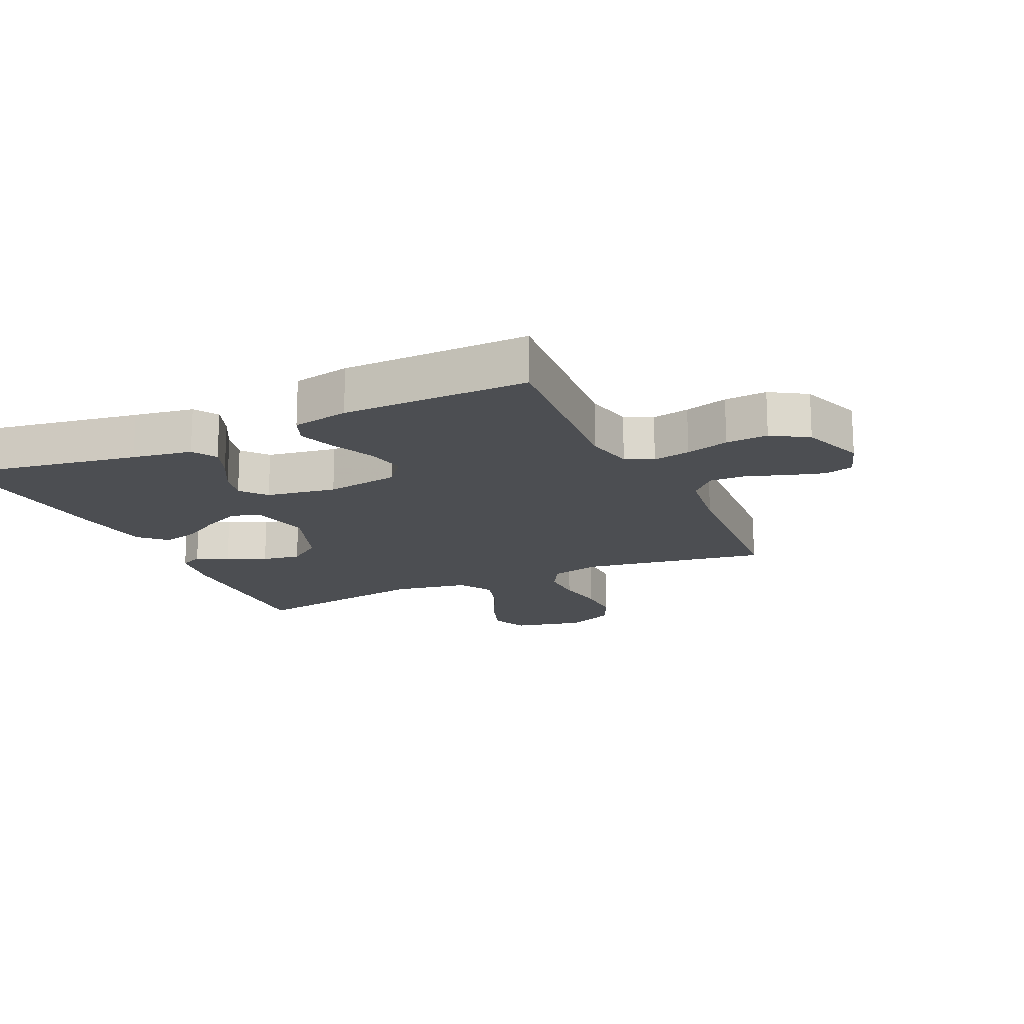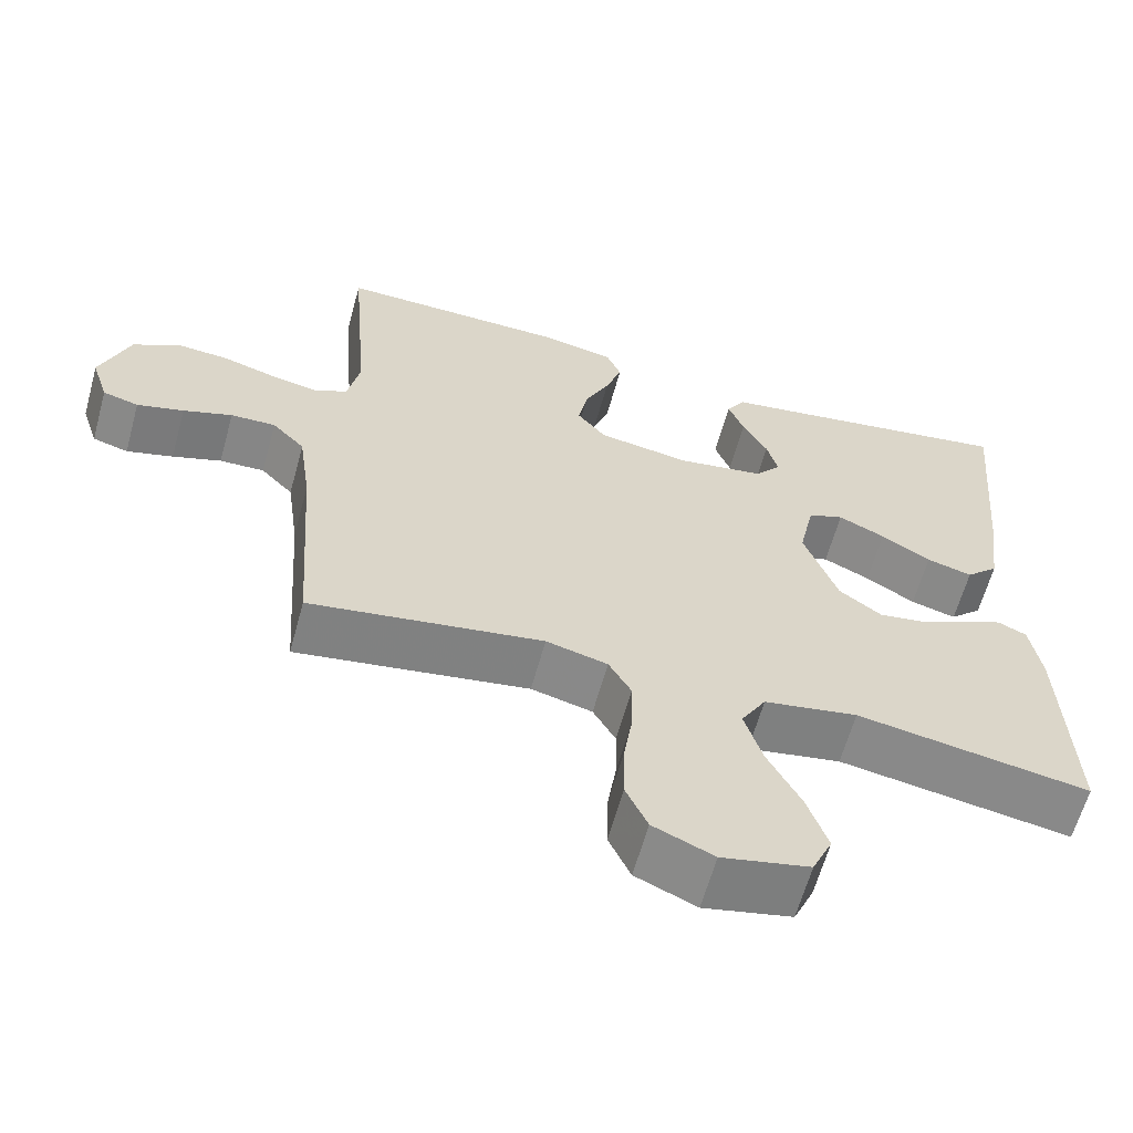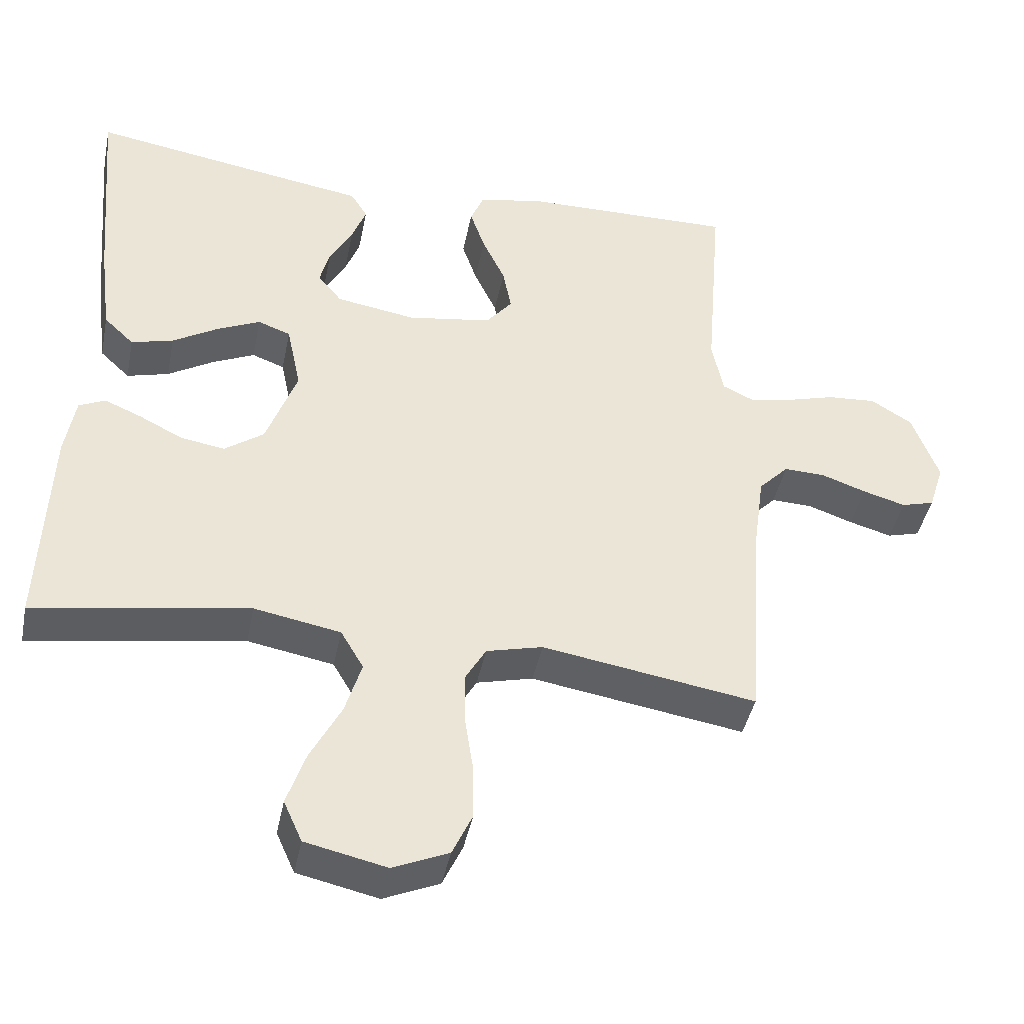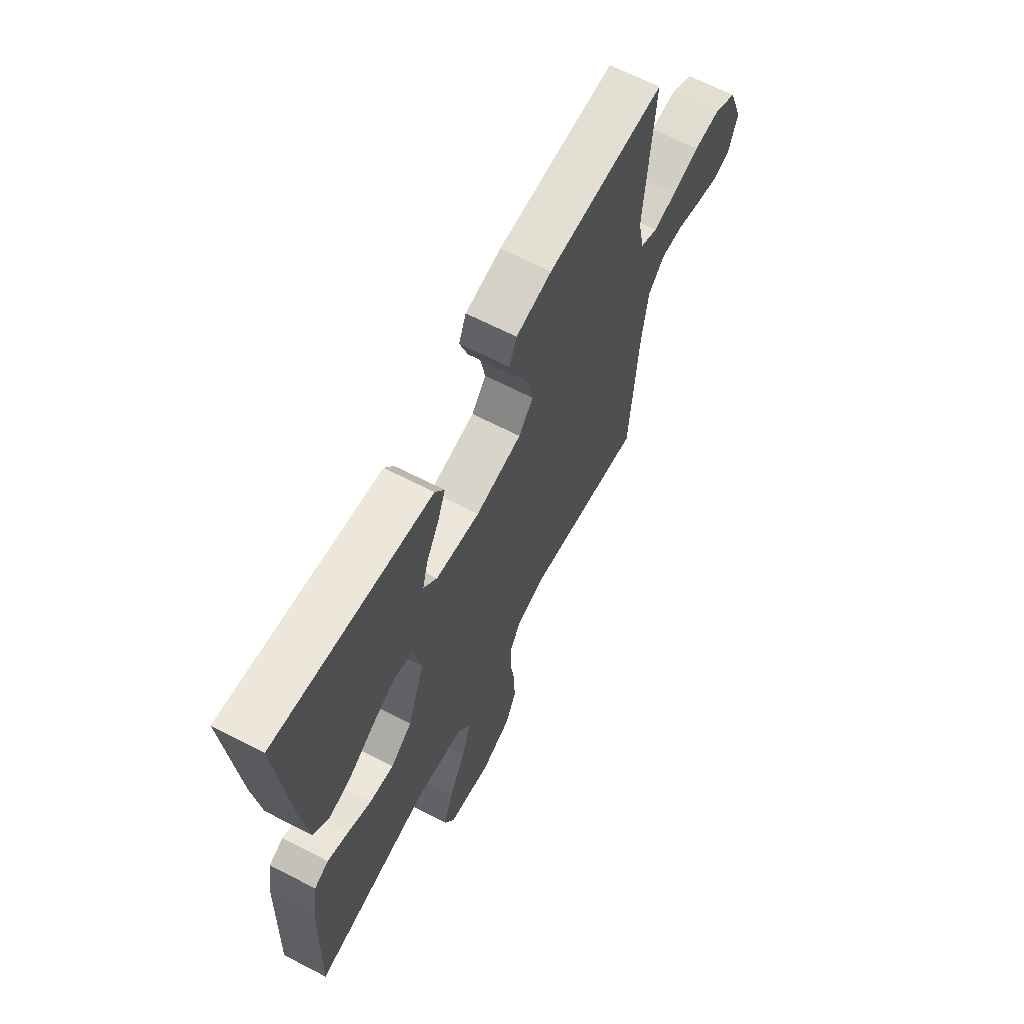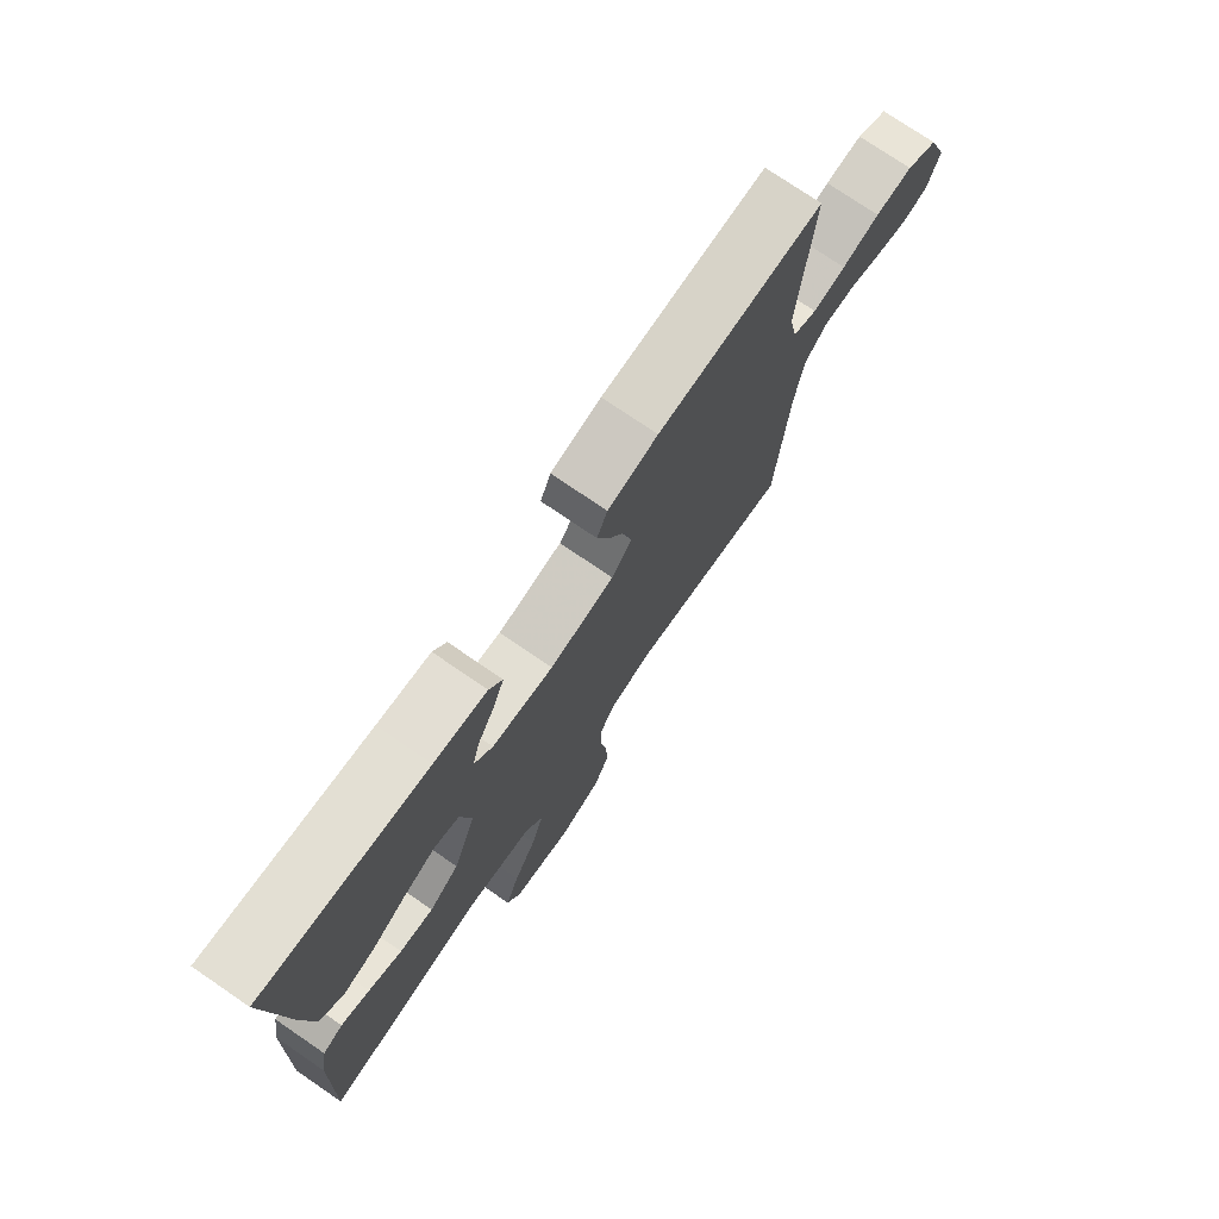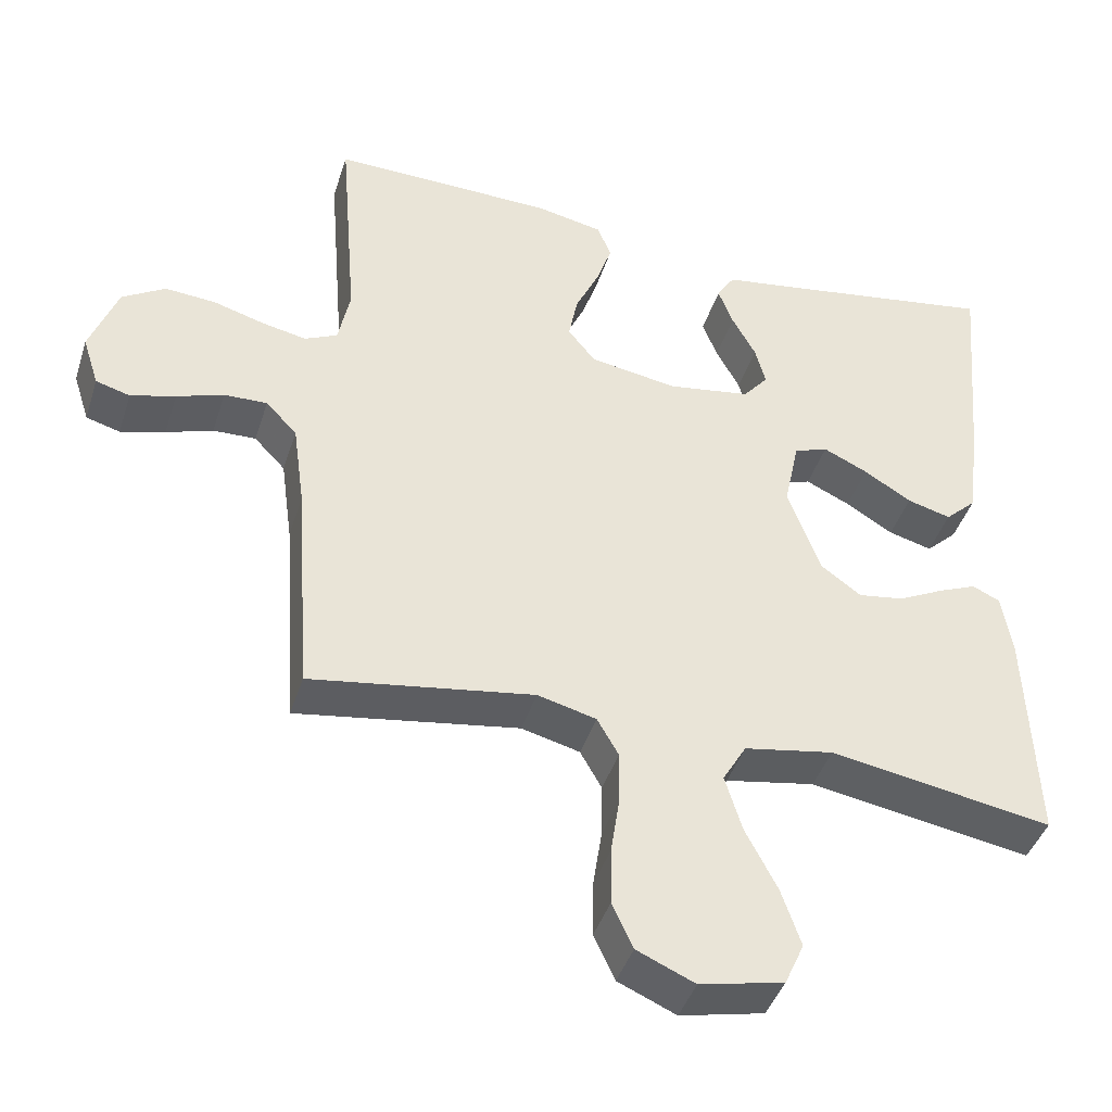
<metadata>
{"format":"obj","ext":"obj","renderer":"f3d","projection":"perspective","resolution":1024,"background":"white","views":[{"elev":-16.7,"azim":24.7,"up":"+Y"},{"elev":-62.3,"azim":164.6,"up":"+Z"},{"elev":-42.9,"azim":-11.4,"up":"+Z"},{"elev":65.3,"azim":-62.5,"up":"+Z"},{"elev":75.5,"azim":-55.7,"up":"+Z"},{"elev":-42.6,"azim":162.7,"up":"+Z"}]}
</metadata>
<code>
v 0.5 0.07 0.5
v 0.476 0.07 0.2
v 0.492 0.07 0.121
v 0.536 0.07 0.1
v 0.596 0.07 0.112
v 0.665 0.07 0.132
v 0.733 0.07 0.137
v 0.791 0.07 0.101
v 0.828 0.07 0
v 0.806 0.07 -0.068
v 0.76 0.07 -0.081
v 0.7 0.07 -0.064
v 0.637 0.07 -0.042
v 0.579 0.07 -0.04
v 0.537 0.07 -0.084
v 0.521 0.07 -0.2
v 0.5 0.07 -0.5
v 0.2 0.07 -0.452
v 0.121 0.07 -0.472
v 0.092 0.07 -0.523
v 0.093 0.07 -0.595
v 0.105 0.07 -0.674
v 0.106 0.07 -0.751
v 0.078 0.07 -0.812
v 0 0.07 -0.846
v -0.113 0.07 -0.821
v -0.139 0.07 -0.763
v -0.113 0.07 -0.686
v -0.07 0.07 -0.603
v -0.047 0.07 -0.527
v -0.079 0.07 -0.472
v -0.2 0.07 -0.45
v -0.5 0.07 -0.5
v -0.489 0.07 -0.2
v -0.475 0.07 -0.114
v -0.438 0.07 -0.097
v -0.386 0.07 -0.119
v -0.325 0.07 -0.15
v -0.263 0.07 -0.16
v -0.208 0.07 -0.12
v -0.165 0.07 0
v -0.185 0.07 0.096
v -0.231 0.07 0.113
v -0.291 0.07 0.085
v -0.355 0.07 0.046
v -0.414 0.07 0.03
v -0.456 0.07 0.07
v -0.473 0.07 0.2
v -0.5 0.07 0.5
v -0.2 0.07 0.451
v -0.104 0.07 0.436
v -0.08 0.07 0.397
v -0.1 0.07 0.344
v -0.132 0.07 0.285
v -0.146 0.07 0.231
v -0.112 0.07 0.19
v 0 0.07 0.172
v 0.118 0.07 0.191
v 0.155 0.07 0.237
v 0.143 0.07 0.3
v 0.111 0.07 0.369
v 0.09 0.07 0.431
v 0.109 0.07 0.477
v 0.2 0.07 0.495
v 0.5 0 0.5
v 0.476 0 0.2
v 0.492 0 0.121
v 0.536 0 0.1
v 0.596 0 0.112
v 0.665 0 0.132
v 0.733 0 0.137
v 0.791 0 0.101
v 0.828 0 0
v 0.806 0 -0.068
v 0.76 0 -0.081
v 0.7 0 -0.064
v 0.637 0 -0.042
v 0.579 0 -0.04
v 0.537 0 -0.084
v 0.521 0 -0.2
v 0.5 0 -0.5
v 0.2 0 -0.452
v 0.121 0 -0.472
v 0.092 0 -0.523
v 0.093 0 -0.595
v 0.105 0 -0.674
v 0.106 0 -0.751
v 0.078 0 -0.812
v 0 0 -0.846
v -0.113 0 -0.821
v -0.139 0 -0.763
v -0.113 0 -0.686
v -0.07 0 -0.603
v -0.047 0 -0.527
v -0.079 0 -0.472
v -0.2 0 -0.45
v -0.5 0 -0.5
v -0.489 0 -0.2
v -0.475 0 -0.114
v -0.438 0 -0.097
v -0.386 0 -0.119
v -0.325 0 -0.15
v -0.263 0 -0.16
v -0.208 0 -0.12
v -0.165 0 0
v -0.185 0 0.096
v -0.231 0 0.113
v -0.291 0 0.085
v -0.355 0 0.046
v -0.414 0 0.03
v -0.456 0 0.07
v -0.473 0 0.2
v -0.5 0 0.5
v -0.2 0 0.451
v -0.104 0 0.436
v -0.08 0 0.397
v -0.1 0 0.344
v -0.132 0 0.285
v -0.146 0 0.231
v -0.112 0 0.19
v 0 0 0.172
v 0.118 0 0.191
v 0.155 0 0.237
v 0.143 0 0.3
v 0.111 0 0.369
v 0.09 0 0.431
v 0.109 0 0.477
v 0.2 0 0.495
f 63 64 1 2
f 60 61 62 63
f 60 63 2 3
f 59 60 3
f 58 59 3 4
f 57 58 4
f 51 52 53 54
f 50 51 54 55
f 49 50 55
f 48 49 55 56
f 44 45 46 47
f 43 44 47 48
f 35 36 37 38
f 33 34 35 38
f 32 33 38 39
f 31 32 39 40
f 26 27 28 29
f 26 29 30
f 25 26 30
f 24 25 30
f 21 22 23 24
f 20 21 24 30
f 19 20 30 31
f 16 17 18
f 15 16 18 19
f 14 15 19 31
f 10 11 12 13
f 8 9 10 13
f 8 13 14
f 5 6 7 8
f 4 5 8 14
f 57 4 14 31
f 43 48 56 57
f 42 43 57
f 41 42 57
f 31 40 41 57
f 66 65 128 127
f 127 126 125 124
f 67 66 127 124
f 67 124 123
f 68 67 123 122
f 68 122 121
f 118 117 116 115
f 119 118 115 114
f 119 114 113
f 120 119 113 112
f 111 110 109 108
f 112 111 108 107
f 102 101 100 99
f 102 99 98 97
f 103 102 97 96
f 104 103 96 95
f 93 92 91 90
f 94 93 90
f 94 90 89
f 94 89 88
f 88 87 86 85
f 94 88 85 84
f 95 94 84 83
f 82 81 80
f 83 82 80 79
f 95 83 79 78
f 77 76 75 74
f 77 74 73 72
f 78 77 72
f 72 71 70 69
f 78 72 69 68
f 95 78 68 121
f 121 120 112 107
f 121 107 106
f 121 106 105
f 121 105 104 95
f 1 65 66 2
f 2 66 67 3
f 3 67 68 4
f 4 68 69 5
f 5 69 70 6
f 6 70 71 7
f 7 71 72 8
f 8 72 73 9
f 9 73 74 10
f 10 74 75 11
f 11 75 76 12
f 12 76 77 13
f 13 77 78 14
f 14 78 79 15
f 15 79 80 16
f 16 80 81 17
f 17 81 82 18
f 18 82 83 19
f 19 83 84 20
f 20 84 85 21
f 21 85 86 22
f 22 86 87 23
f 23 87 88 24
f 24 88 89 25
f 25 89 90 26
f 26 90 91 27
f 27 91 92 28
f 28 92 93 29
f 29 93 94 30
f 30 94 95 31
f 31 95 96 32
f 32 96 97 33
f 33 97 98 34
f 34 98 99 35
f 35 99 100 36
f 36 100 101 37
f 37 101 102 38
f 38 102 103 39
f 39 103 104 40
f 40 104 105 41
f 41 105 106 42
f 42 106 107 43
f 43 107 108 44
f 44 108 109 45
f 45 109 110 46
f 46 110 111 47
f 47 111 112 48
f 48 112 113 49
f 49 113 114 50
f 50 114 115 51
f 51 115 116 52
f 52 116 117 53
f 53 117 118 54
f 54 118 119 55
f 55 119 120 56
f 56 120 121 57
f 57 121 122 58
f 58 122 123 59
f 59 123 124 60
f 60 124 125 61
f 61 125 126 62
f 62 126 127 63
f 63 127 128 64
f 64 128 65 1

</code>
